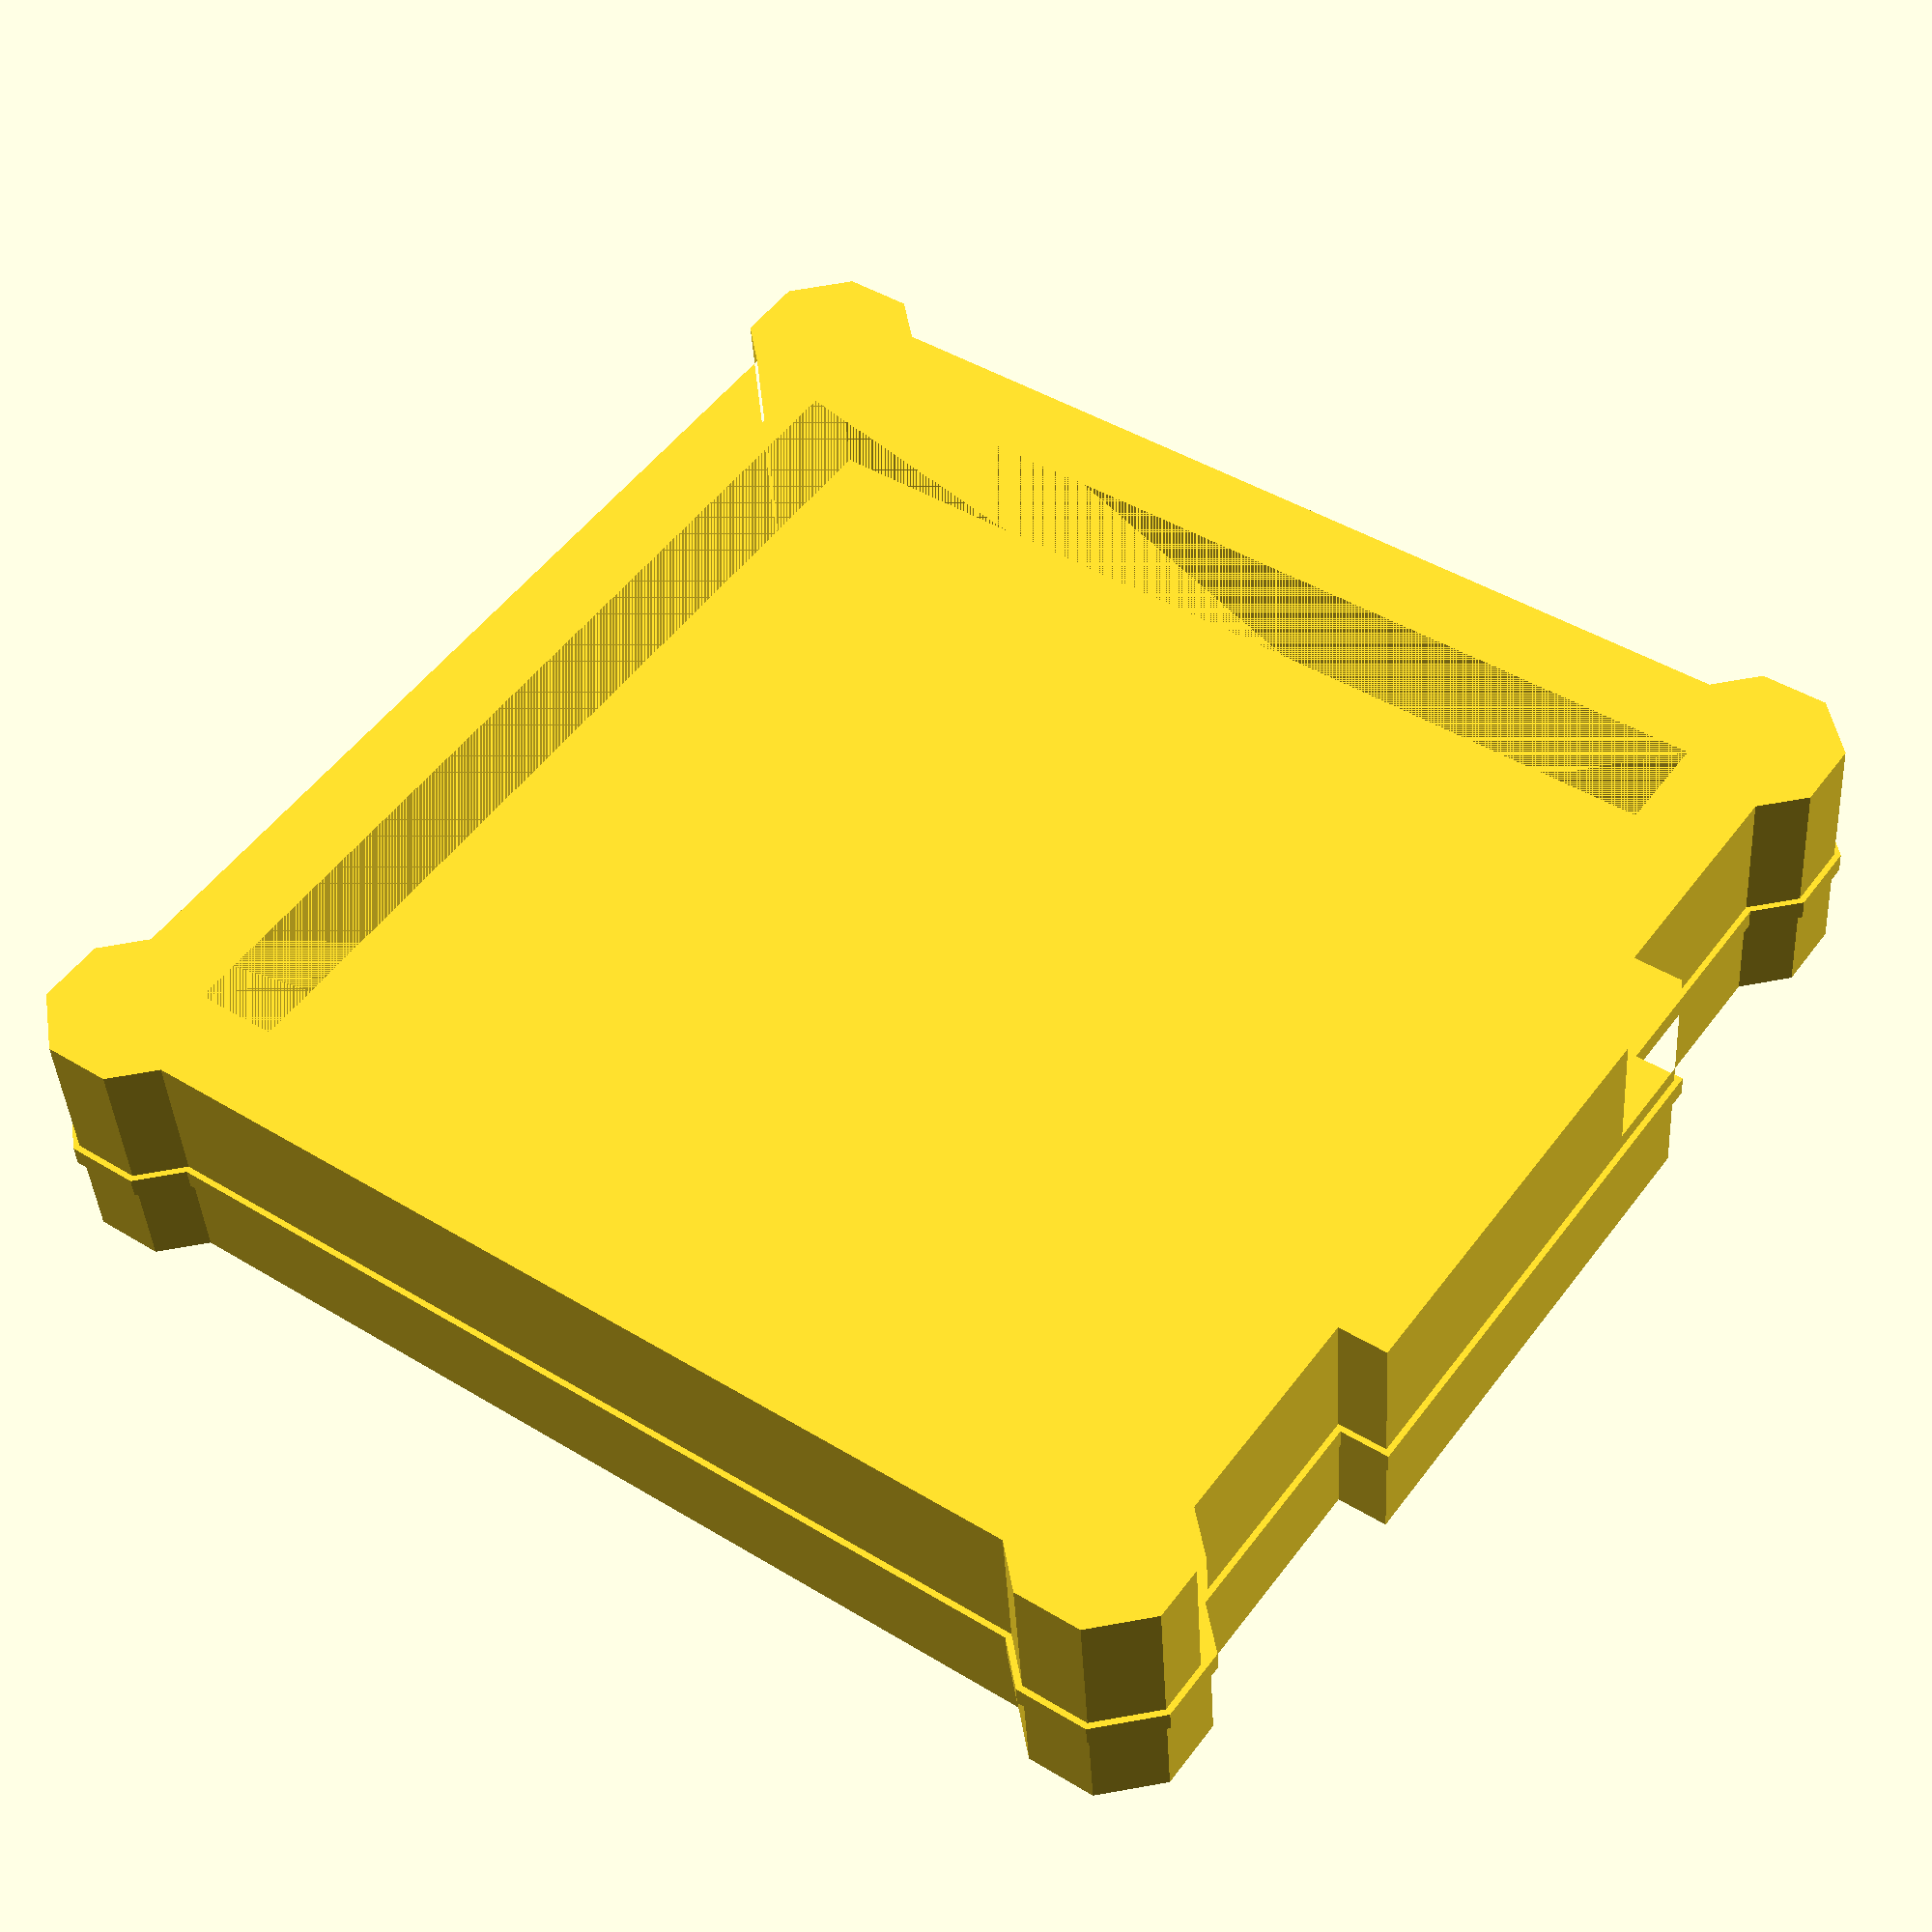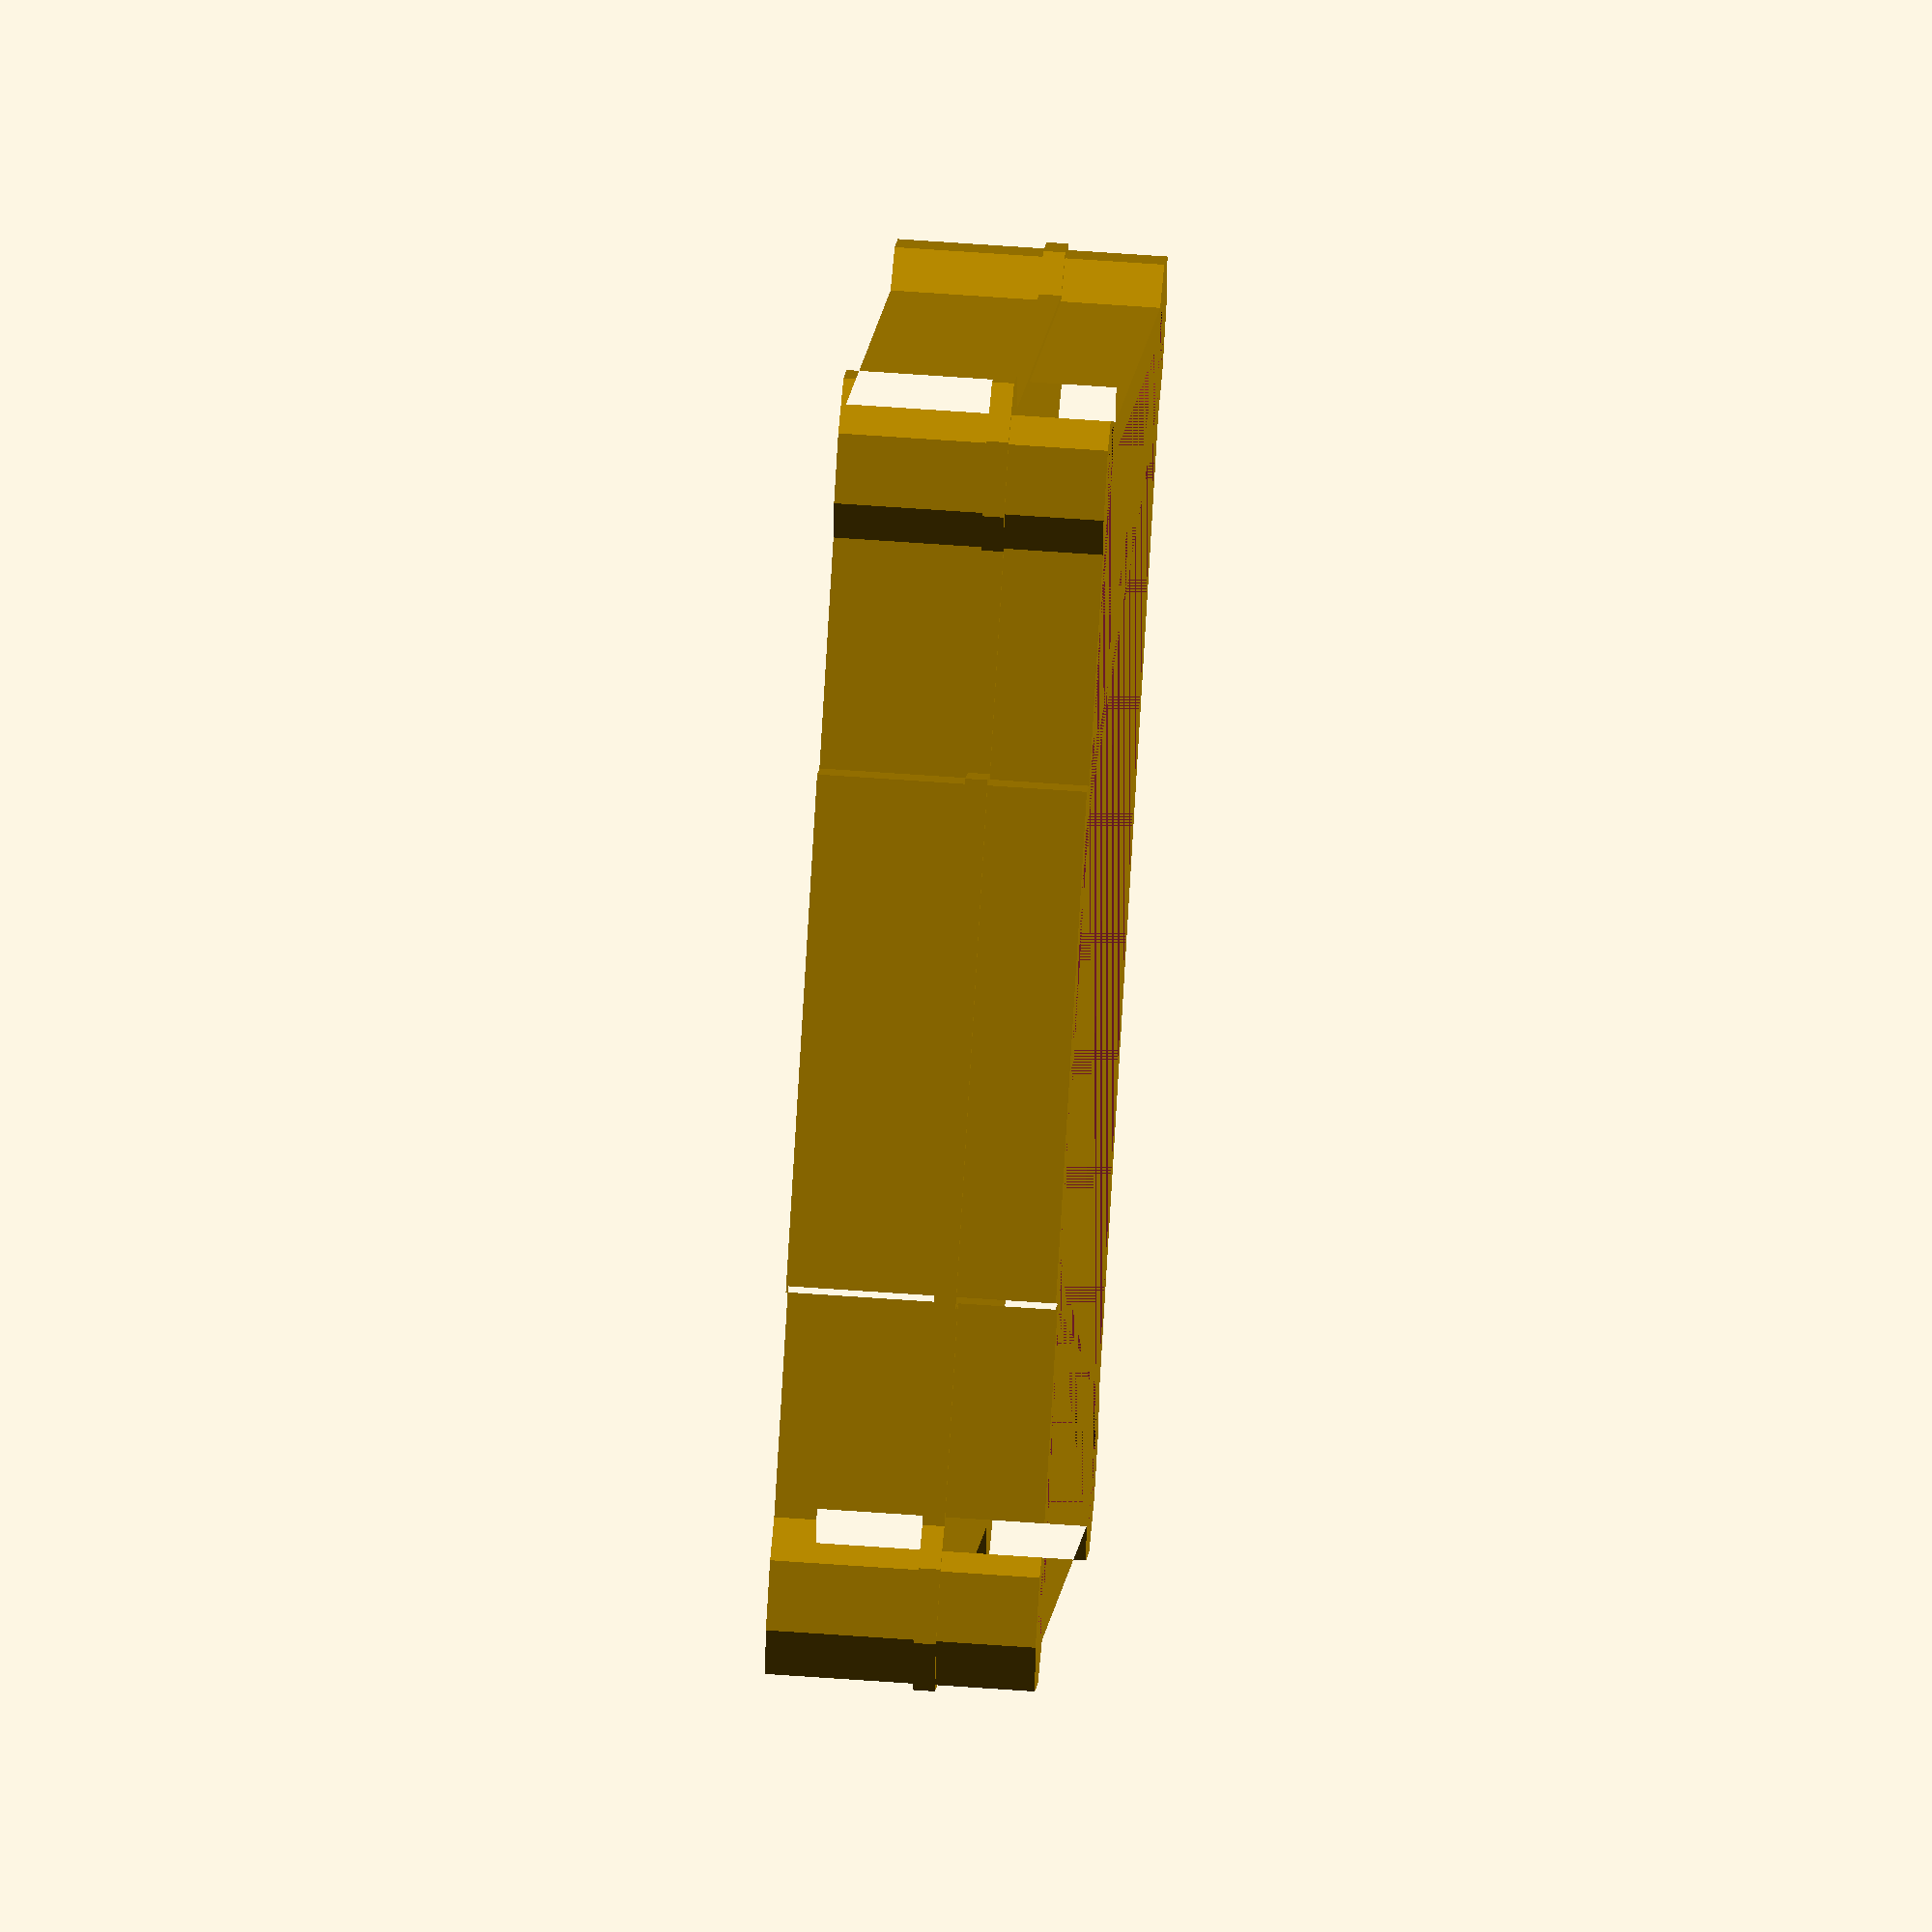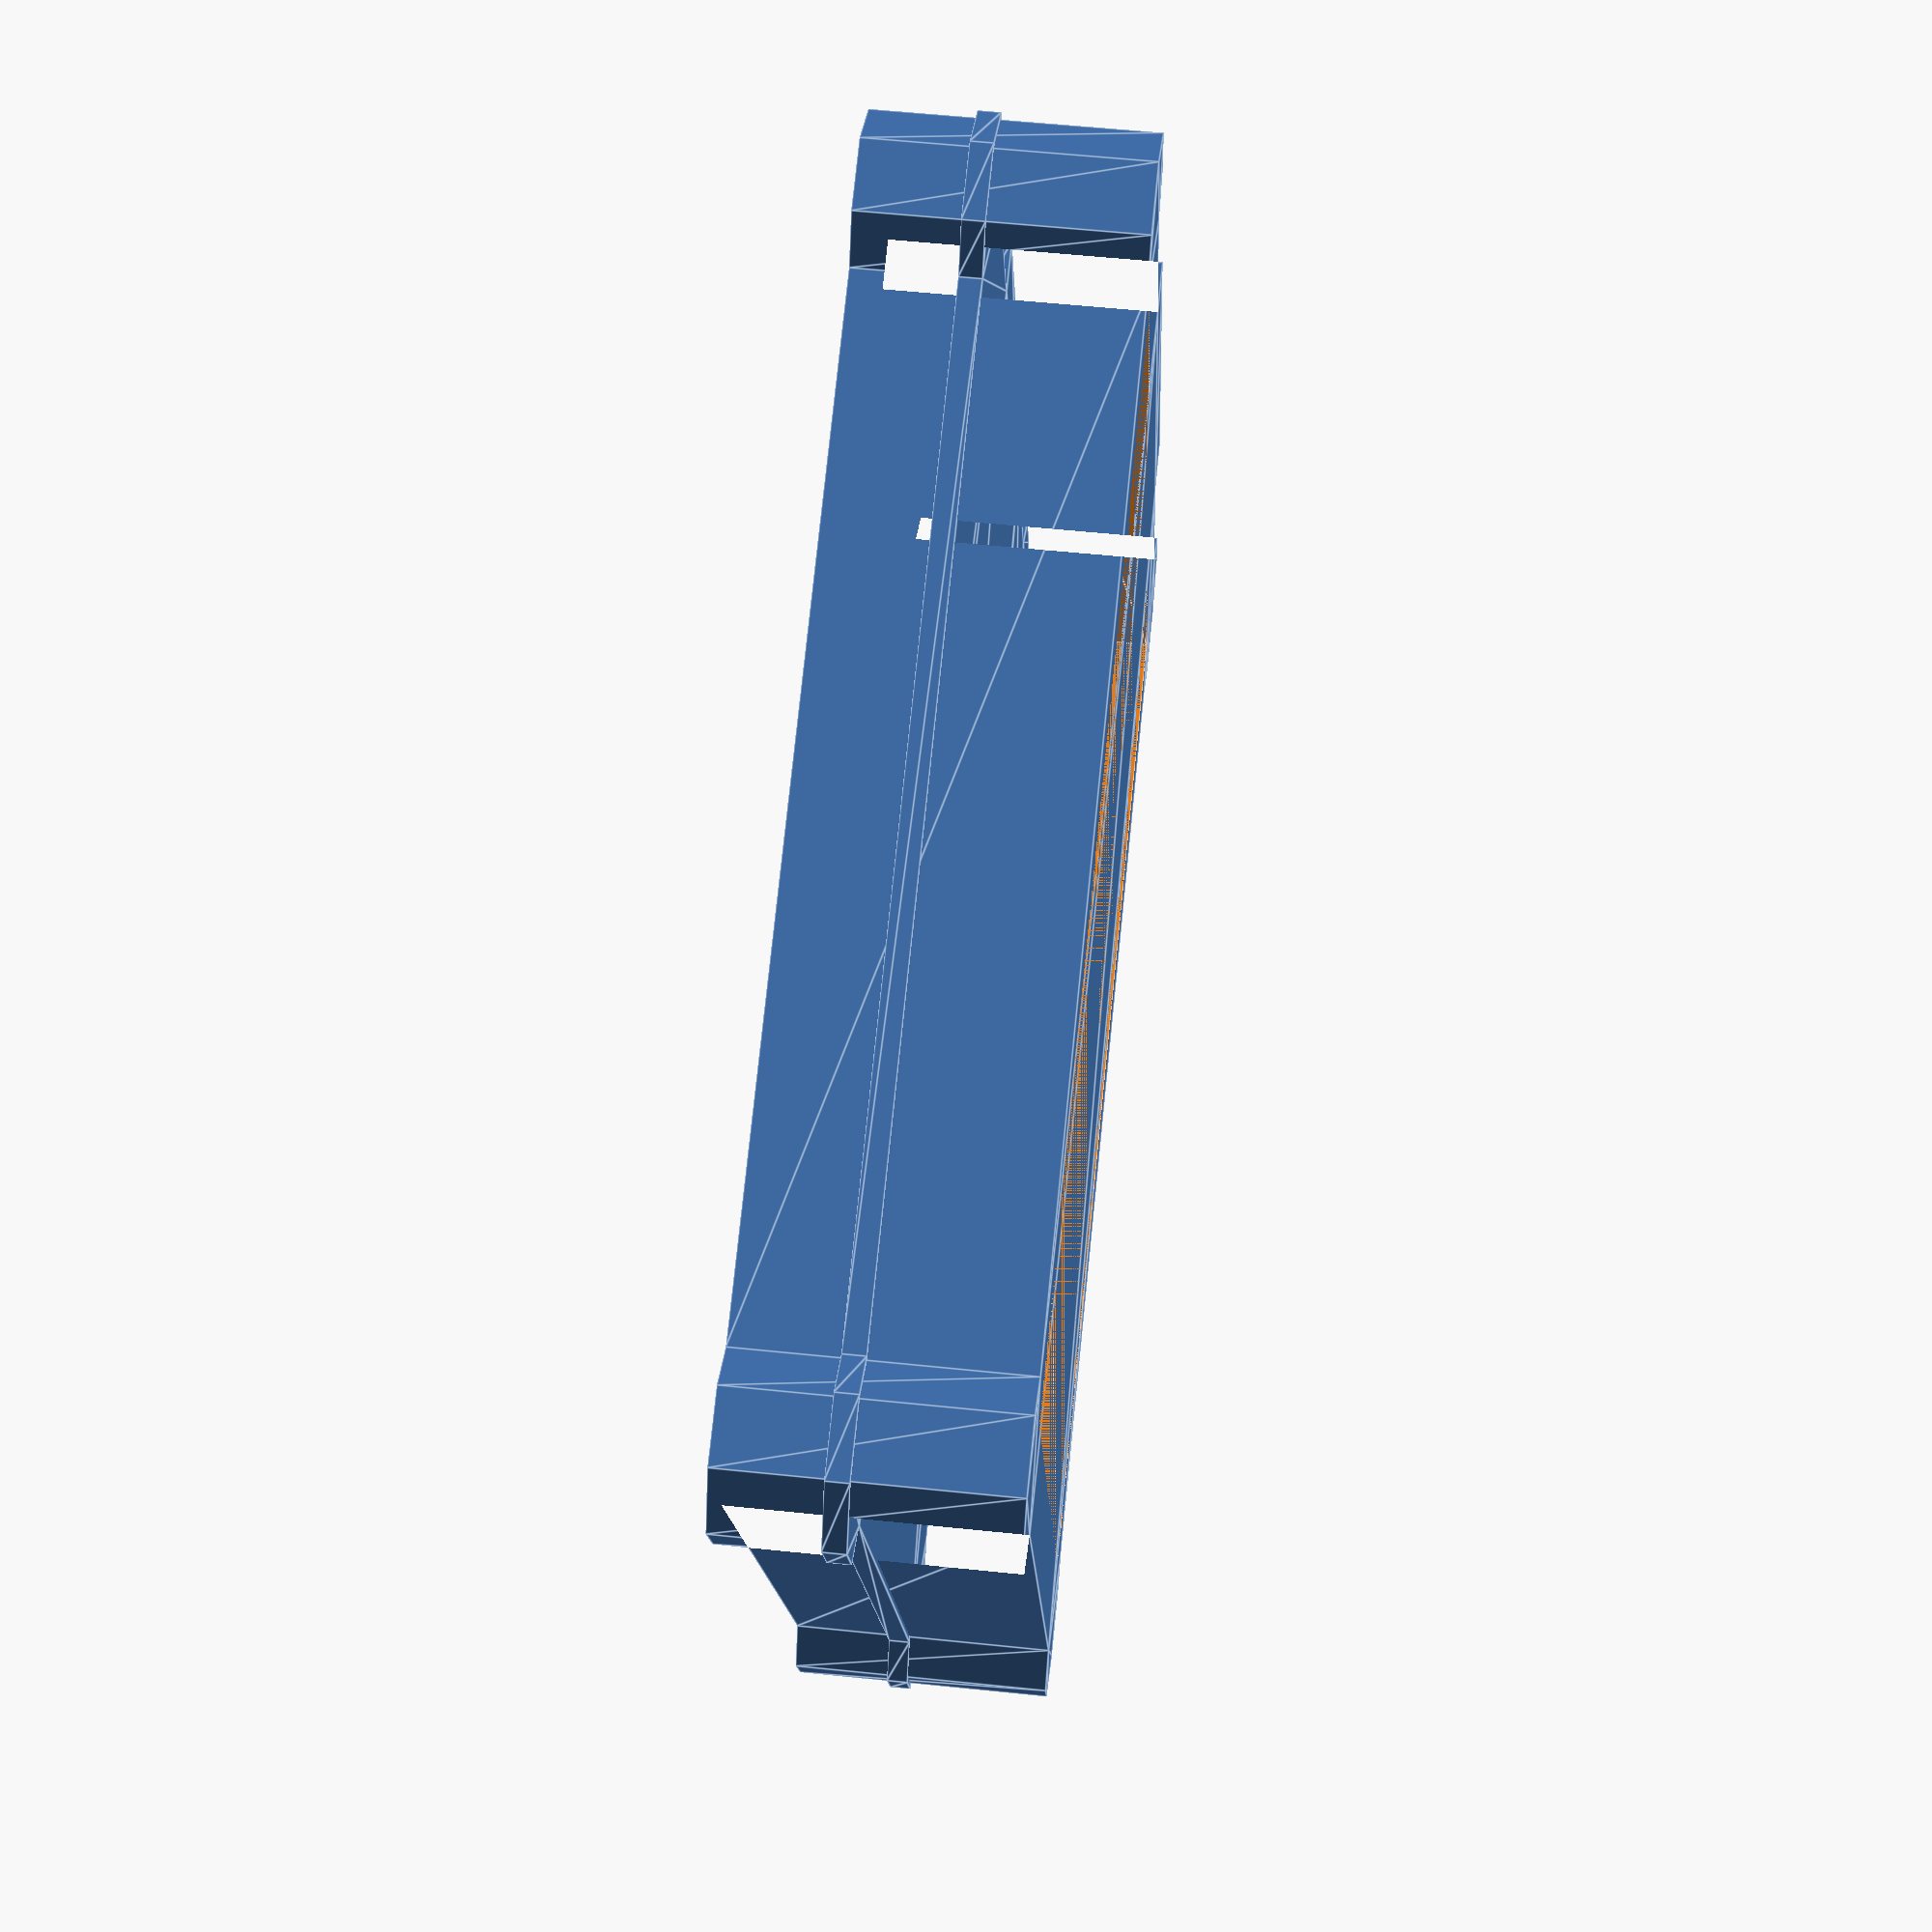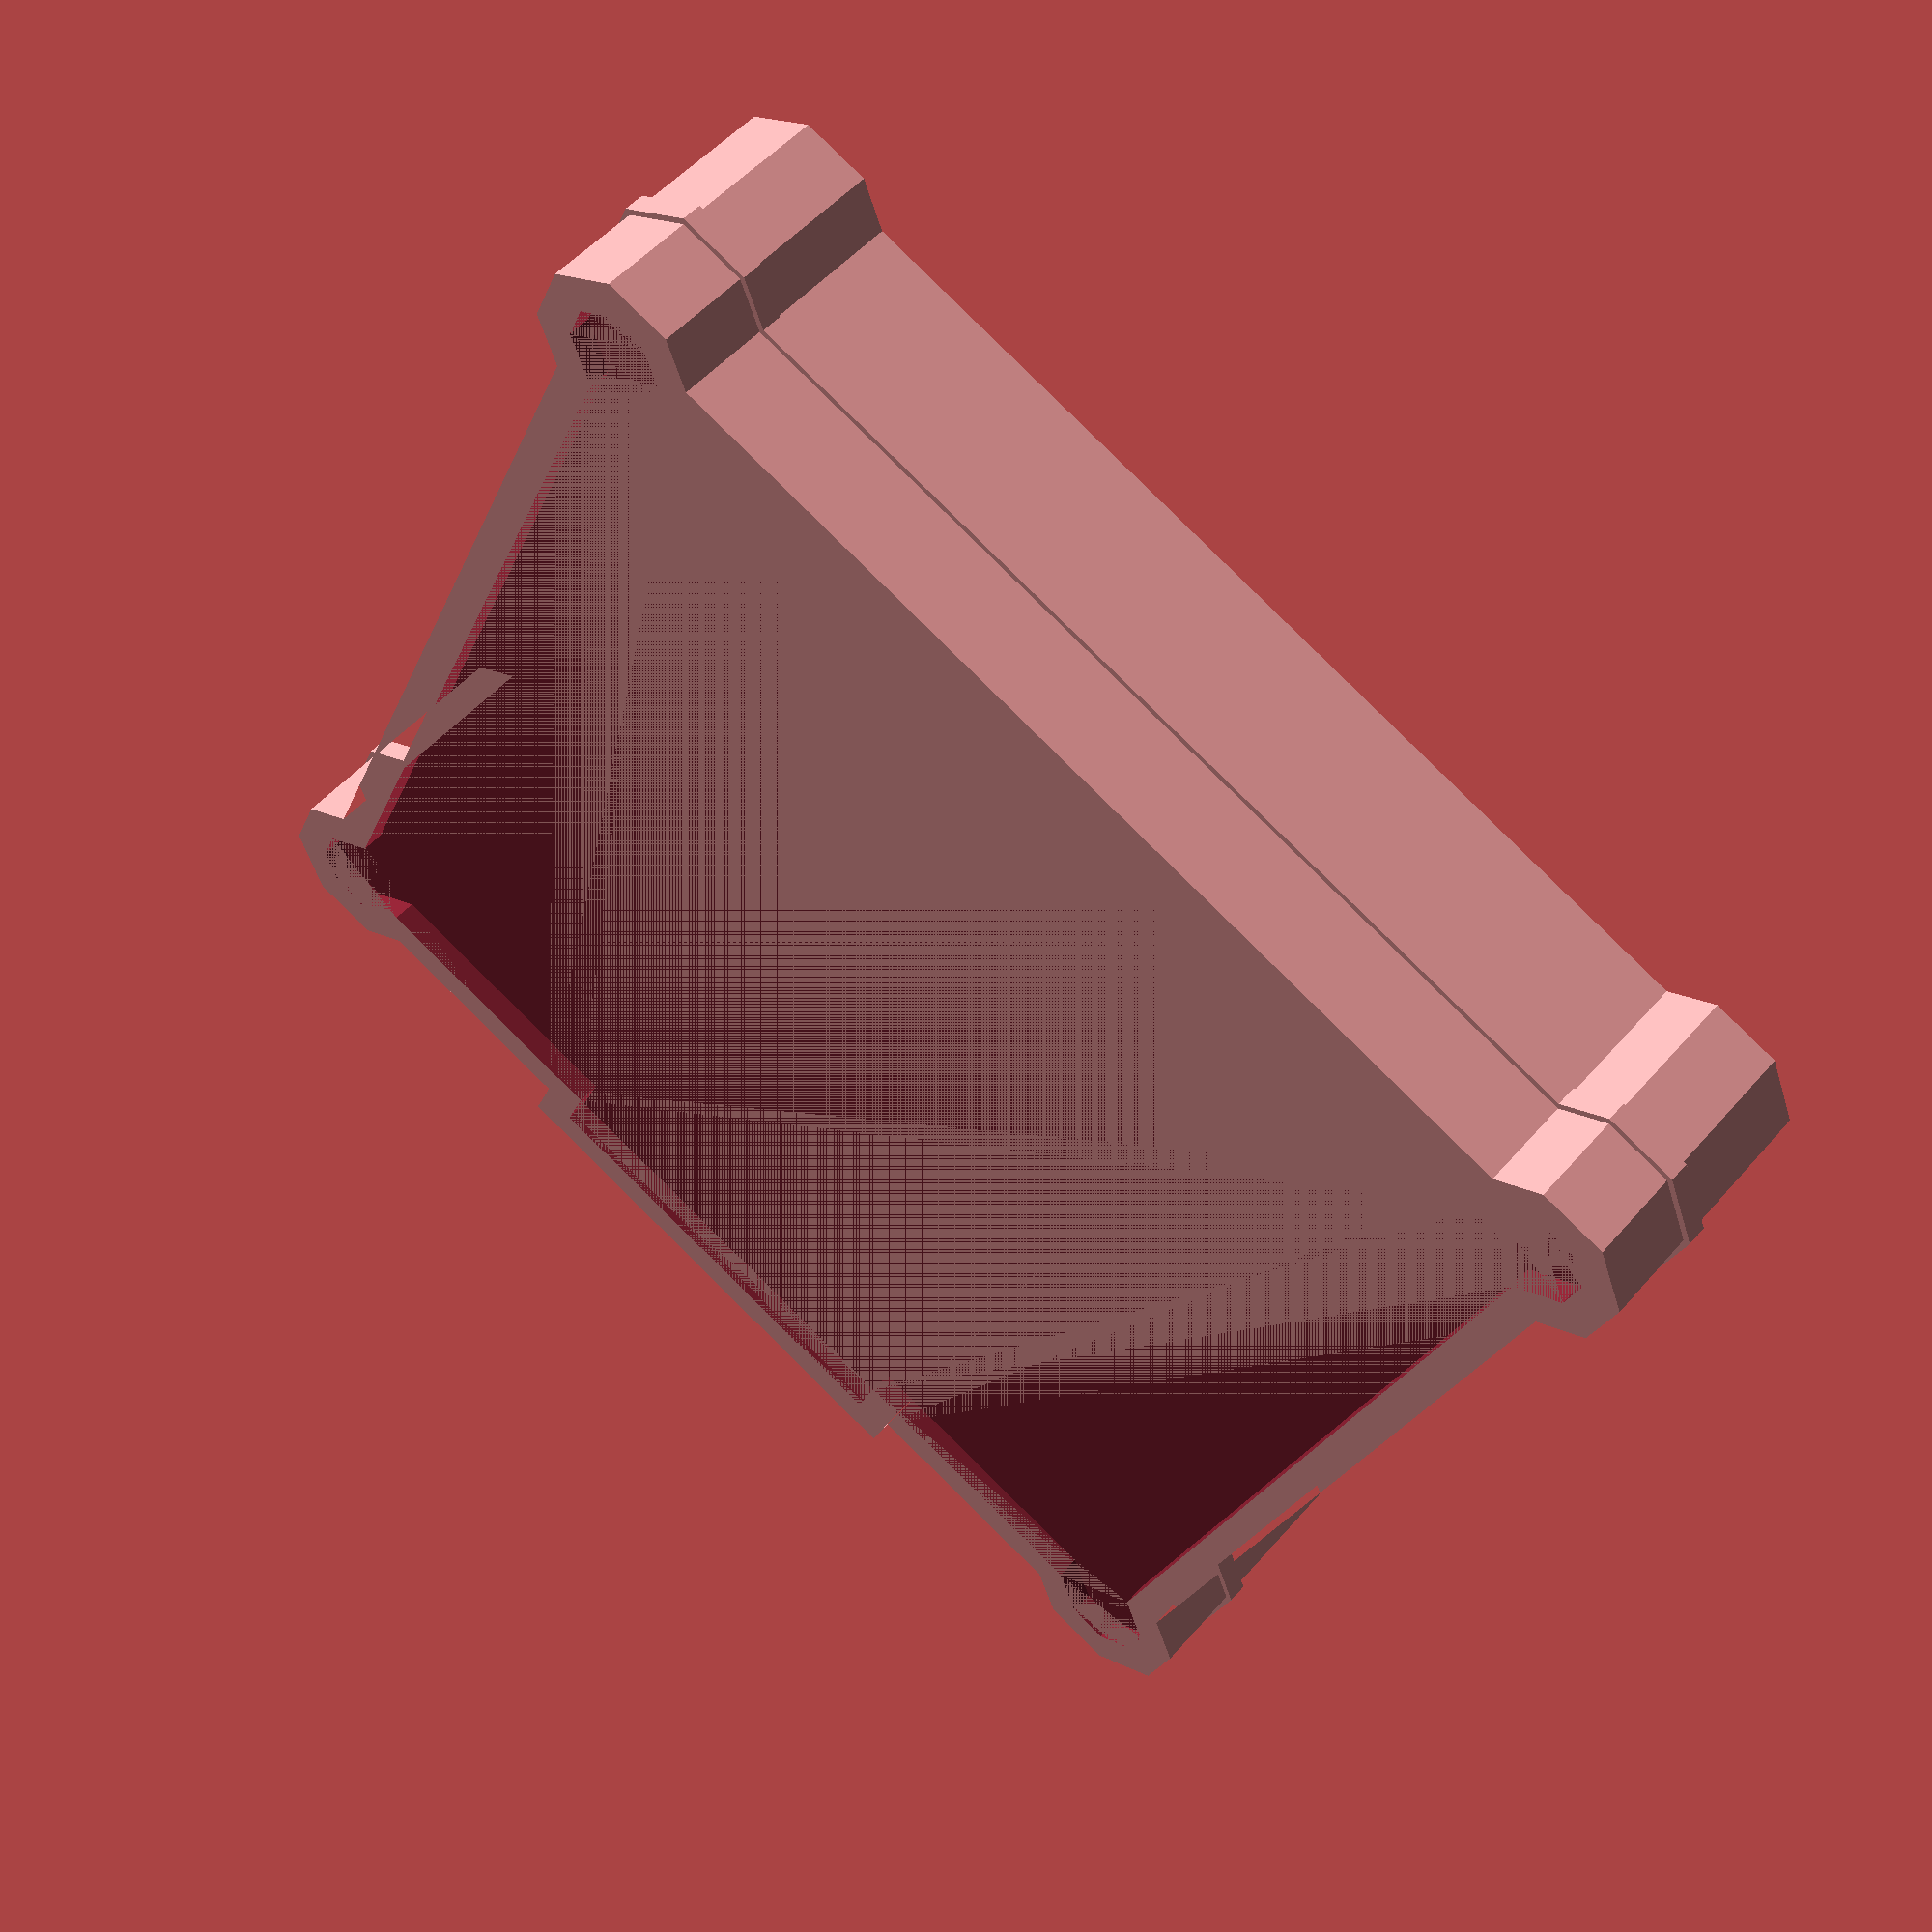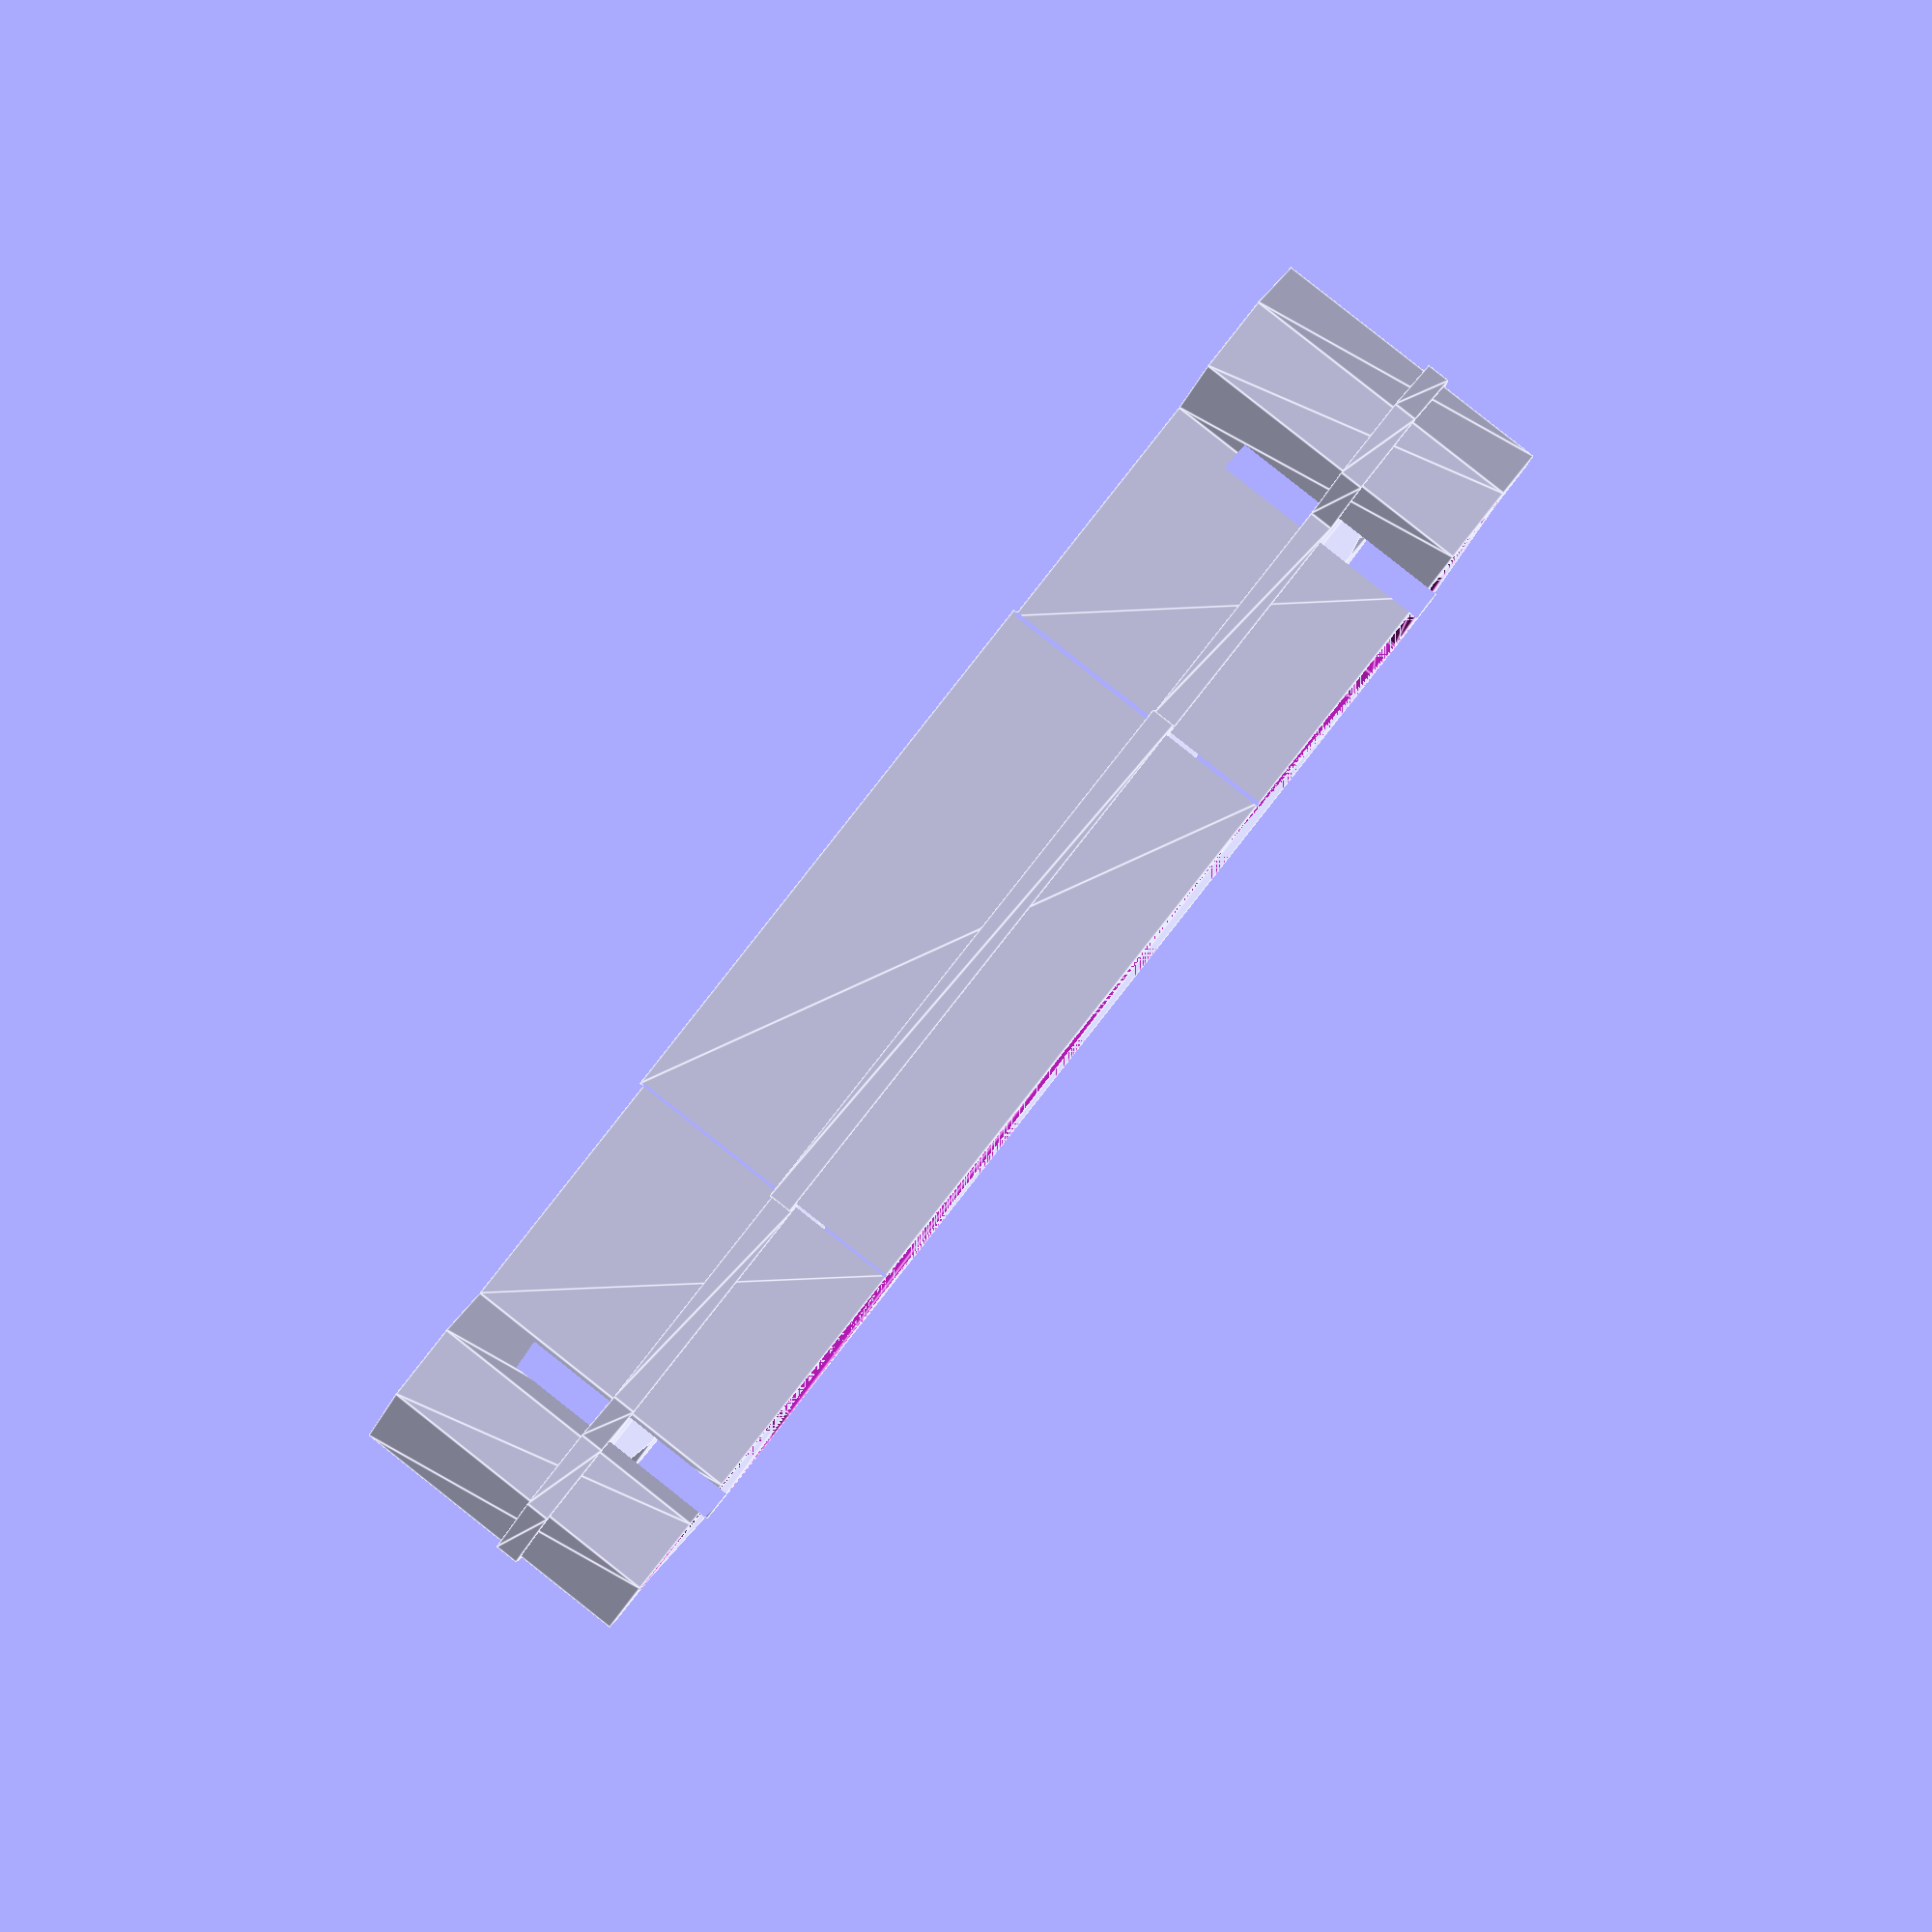
<openscad>
module platform (bounds_x, bounds_y, thickness, octagon_size )
{   
    octagon_position_x = (bounds_x - octagon_size)/2;           // Position of the center of the polygon and the pillars on each corner.
    octagon_position_y = (bounds_y - octagon_size)/2;
    extension_length = 0.50*(bounds_y-2*octagon_size) ;         // Defines the length of the rectangular extension on the platform.
    extension_width = 0.10 * (bounds_x-2*octagon_size);         // Defines the width of the rectangular extension on the platform
    brace_position_z = 130;                                              // Defines the height of the 'brace' around the platform.
    brace_thickness = 18;                                                // Defines the thickness of the 'brace' around the platform.
    brace_offset = 5;                                                    // Defines the offset of the 'brace' around the platform.
    top_wall_thickness = 30;                                             // Defines the thickness of the wall at the top of the platform.
    depression_height = 20;                                              // Defines the height of the depression on the top of the platform.
    
    
    
    module regular_polygon (order, r)
    {
        angles=[ for (i = [0:order-1]) i*(360/order)+360/(2*order) ];
        coords=[ for (th=angles) [r*cos(th), r*sin(th)] ];
        polygon(coords);
    }

    module platform_shape (bounds_x, bounds_y)
    {
        square([bounds_x, bounds_y], center = true);
        translate ([octagon_position_x,octagon_position_y]) regular_polygon(8, octagon_size);
        translate ([octagon_position_x,-octagon_position_y]) regular_polygon(8, octagon_size);
        translate ([-octagon_position_x,octagon_position_y]) regular_polygon(8, octagon_size);
        translate ([-octagon_position_x,-octagon_position_y]) regular_polygon(8, octagon_size);

        translate ([bounds_x/2, 0, 0]) square ([extension_width, extension_length], true);

    }


    difference ()
        {
            union ()
            {
                linear_extrude (height = thickness+depression_height) 
                    {
                        platform_shape (bounds_x, bounds_y);
                    }
                translate([0,0,brace_position_z]) 
                linear_extrude (height = brace_thickness, center =true) 
                { 
                            offset (delta= brace_offset) platform_shape (bounds_x, bounds_y);
                }
            }

            translate([0,0,thickness]) 
            linear_extrude (height = depression_height) 
                    { 
                        offset (delta=-top_wall_thickness) platform_shape (bounds_x, bounds_y);
                    }

            linear_extrude (height = 0.5*thickness) square ([0.85*bounds_x, 0.85*bounds_y], true);
        }
}

platform(bounds_x = 1000, bounds_y = 1000, thickness = 200, octagon_size = 75);
</openscad>
<views>
elev=41.0 azim=144.5 roll=183.4 proj=p view=solid
elev=120.2 azim=53.1 roll=265.7 proj=o view=wireframe
elev=301.9 azim=198.2 roll=96.1 proj=p view=edges
elev=309.3 azim=113.3 roll=39.1 proj=p view=solid
elev=93.3 azim=88.0 roll=231.7 proj=p view=edges
</views>
